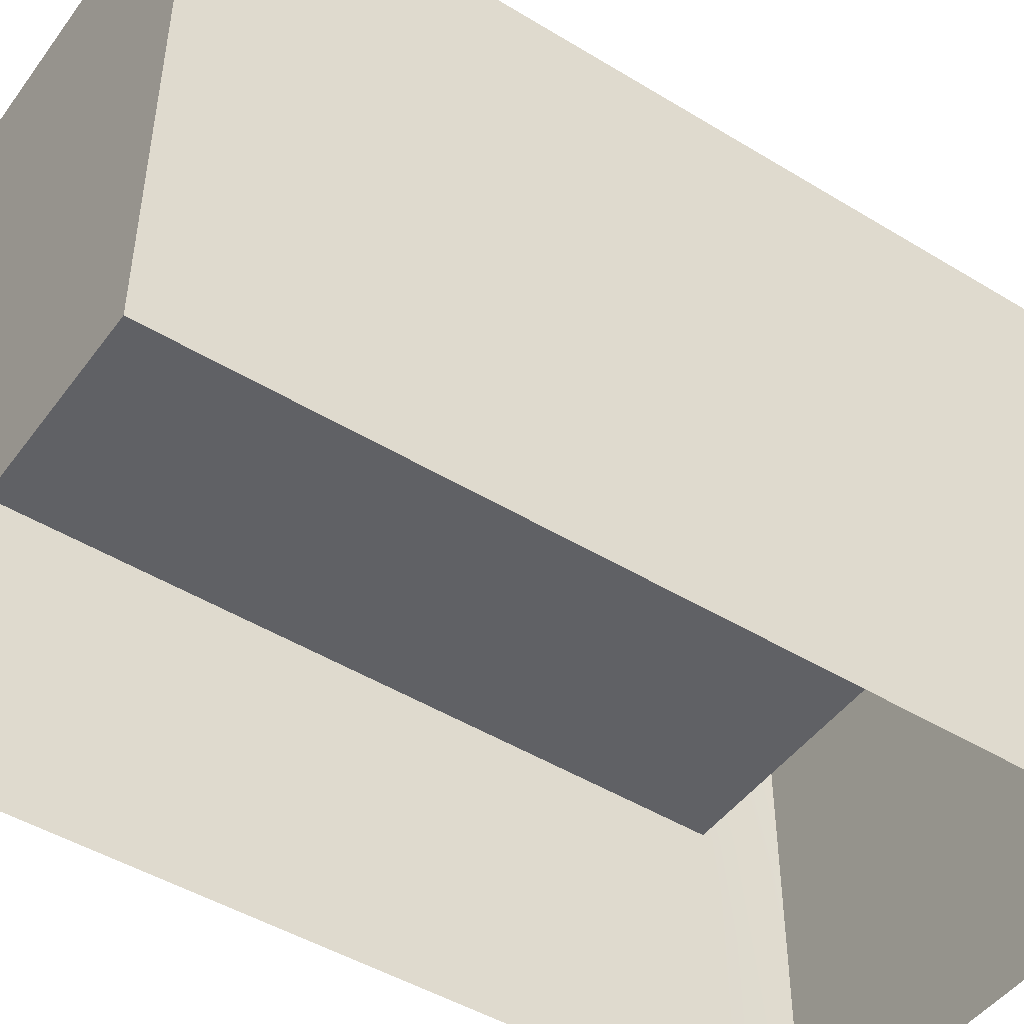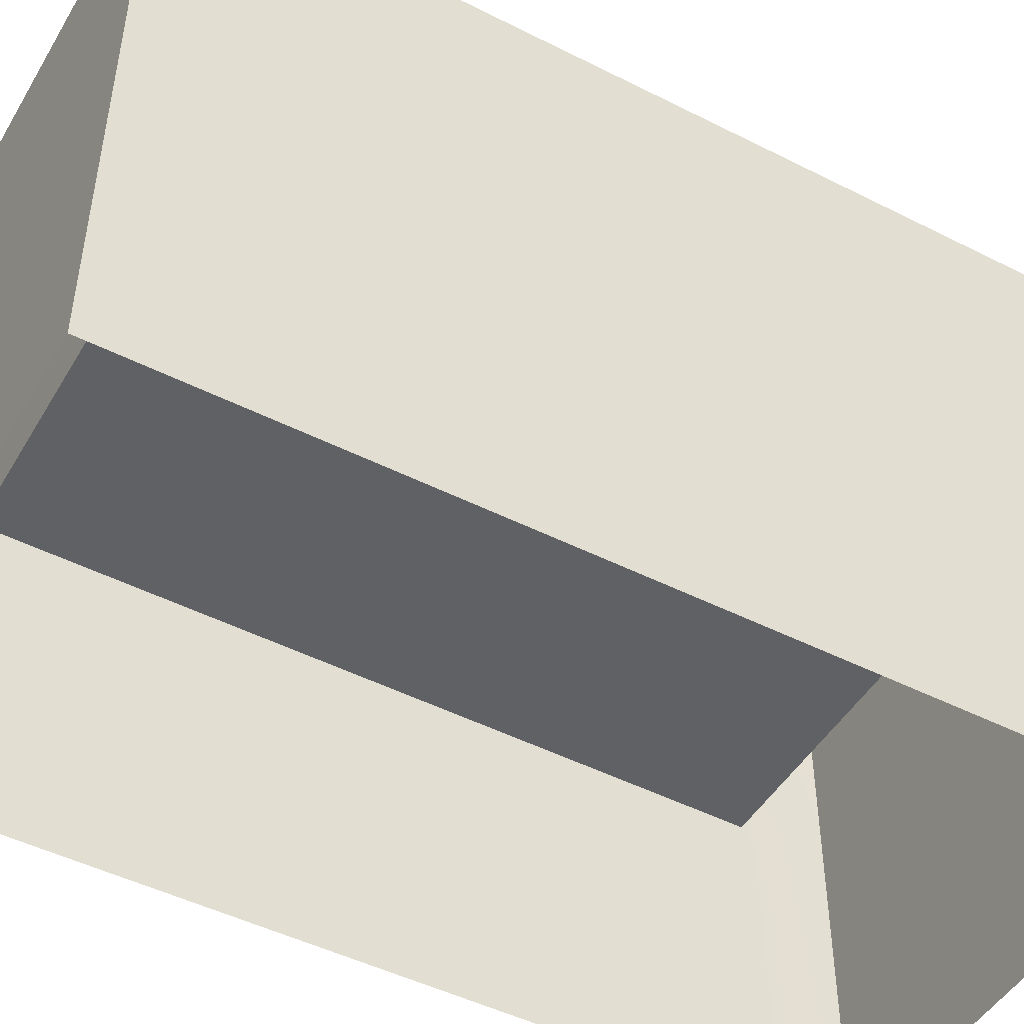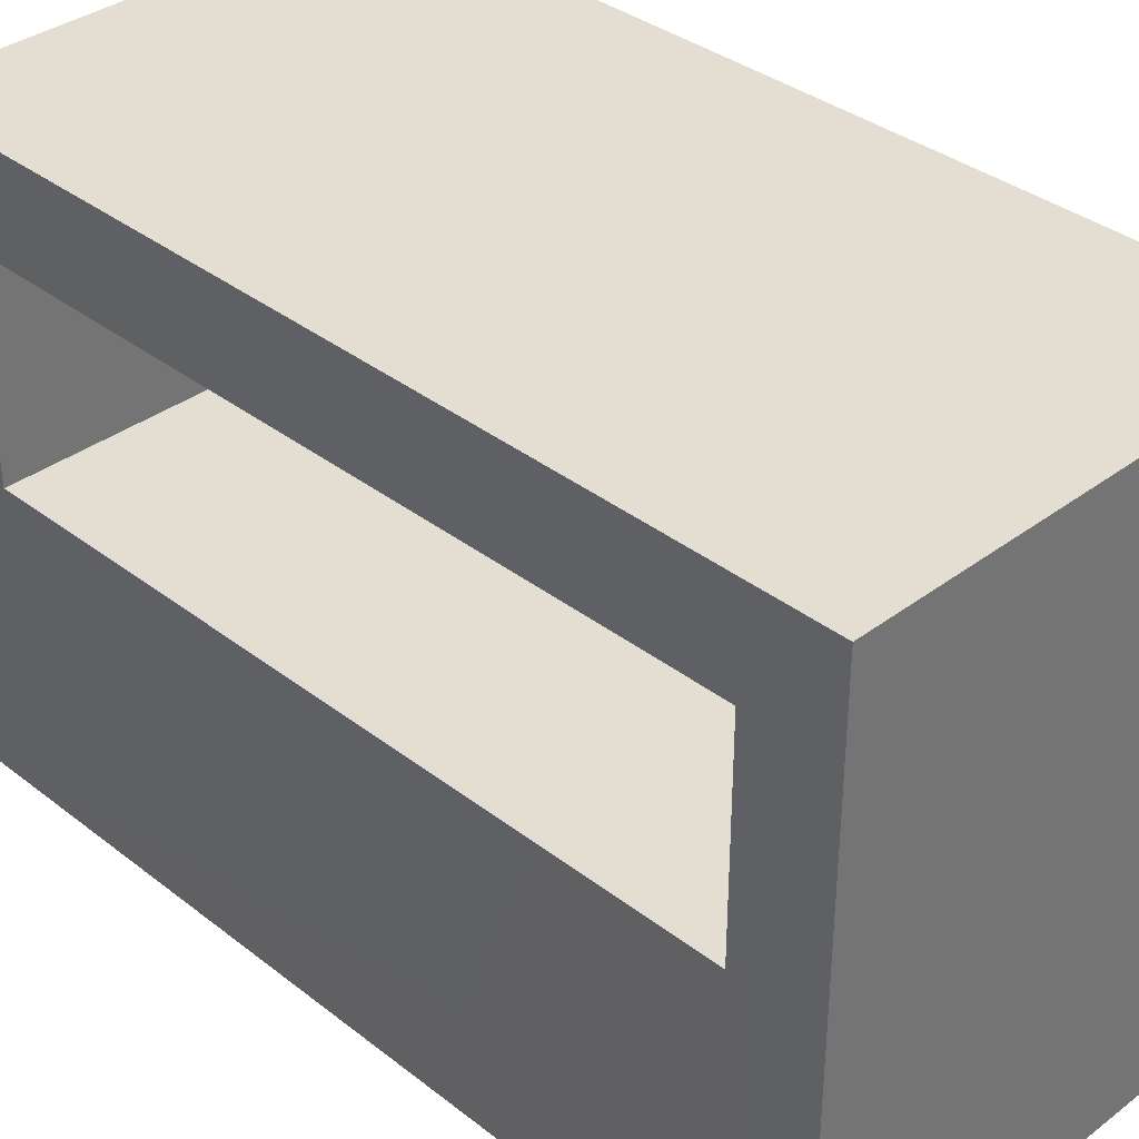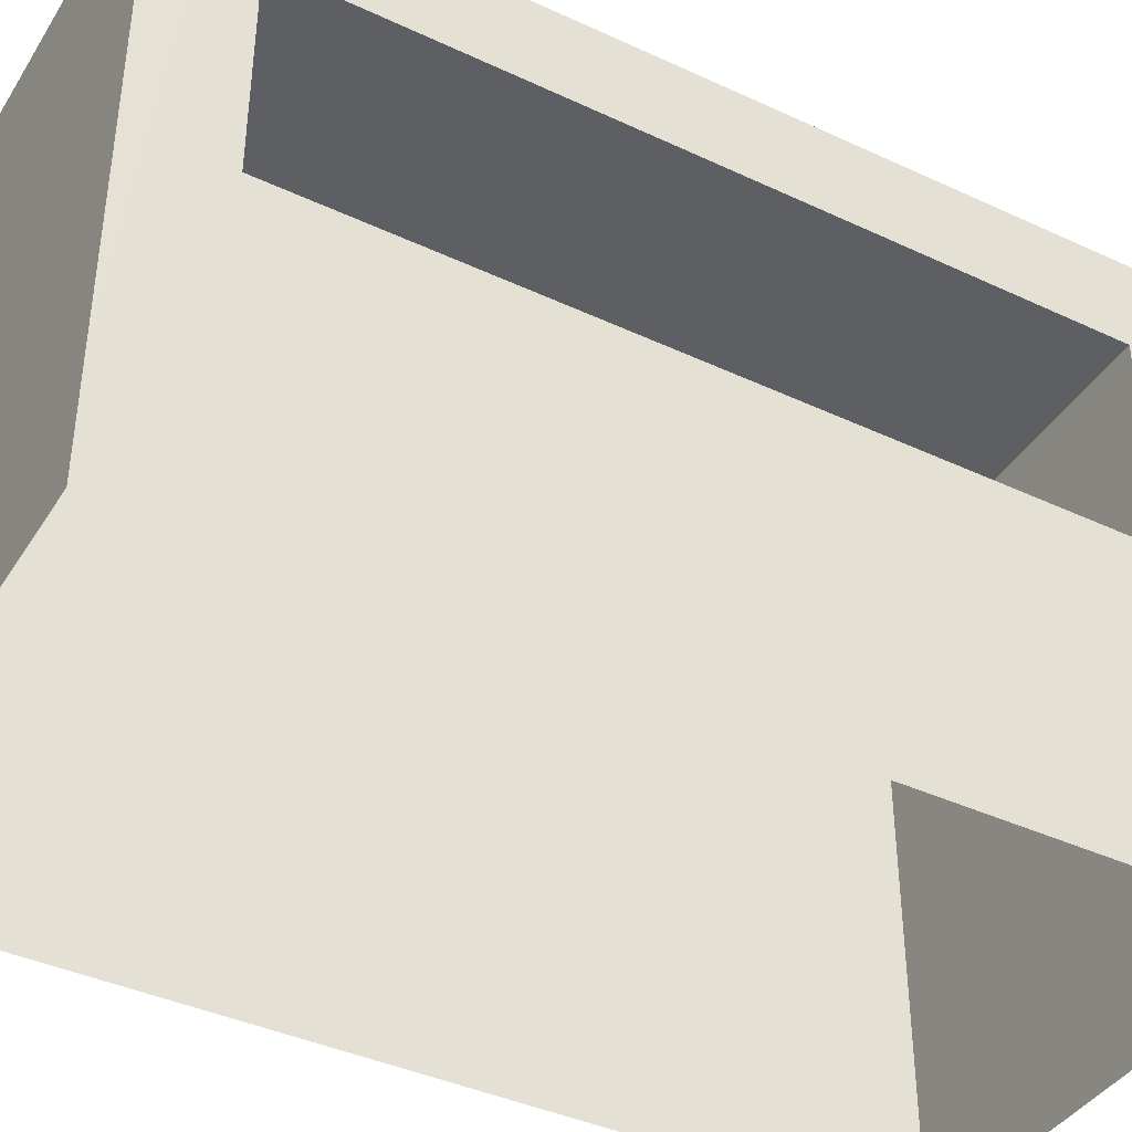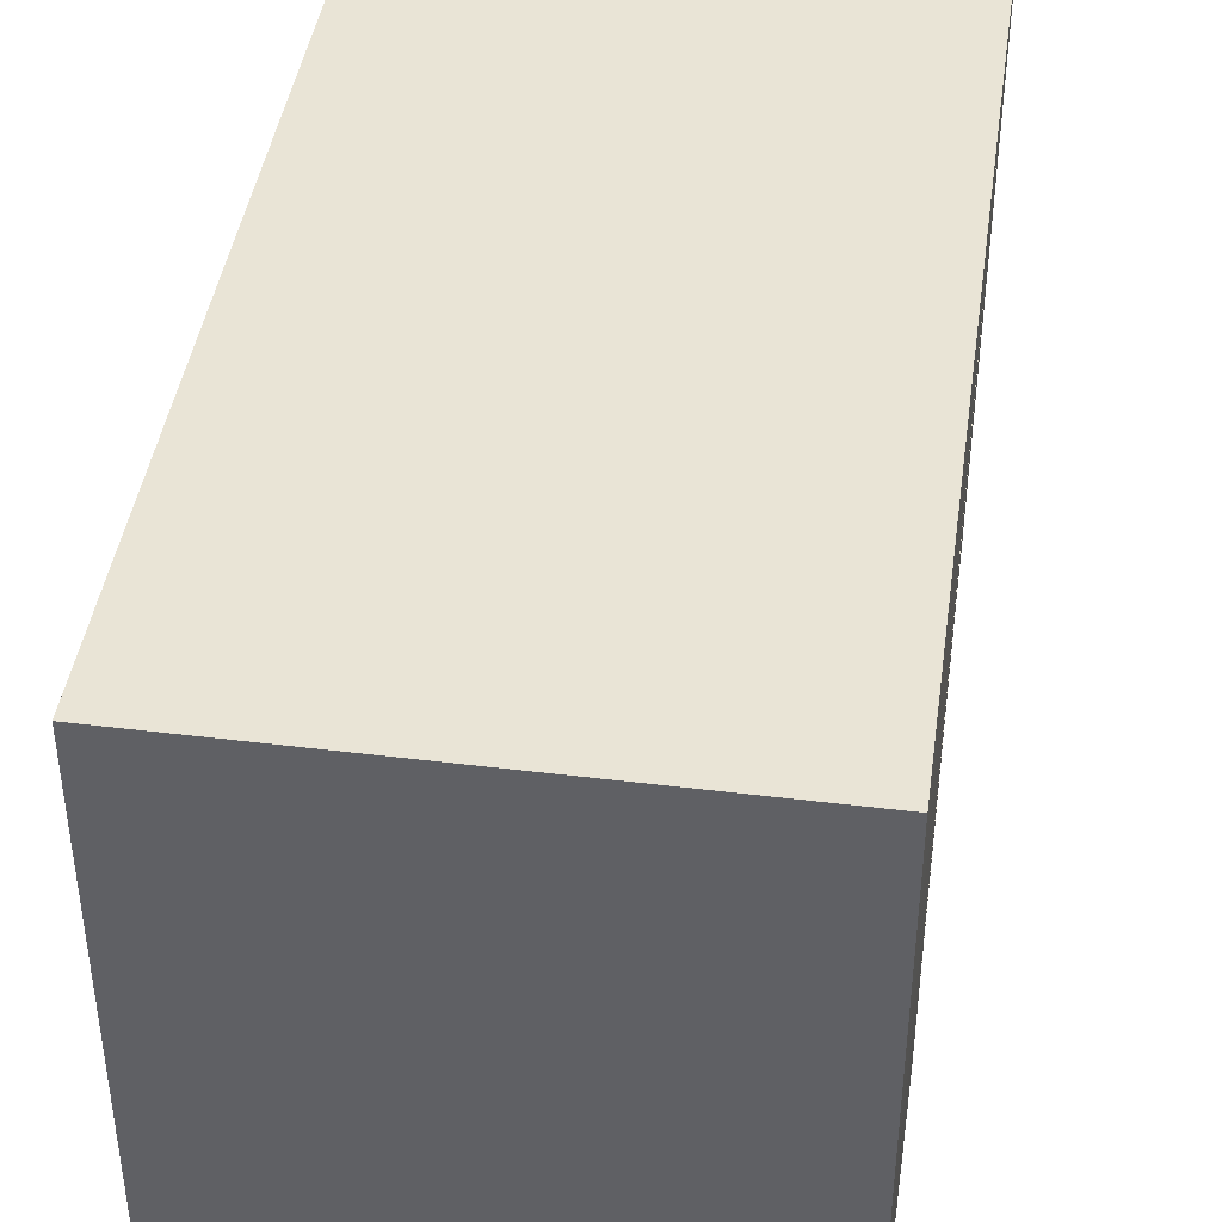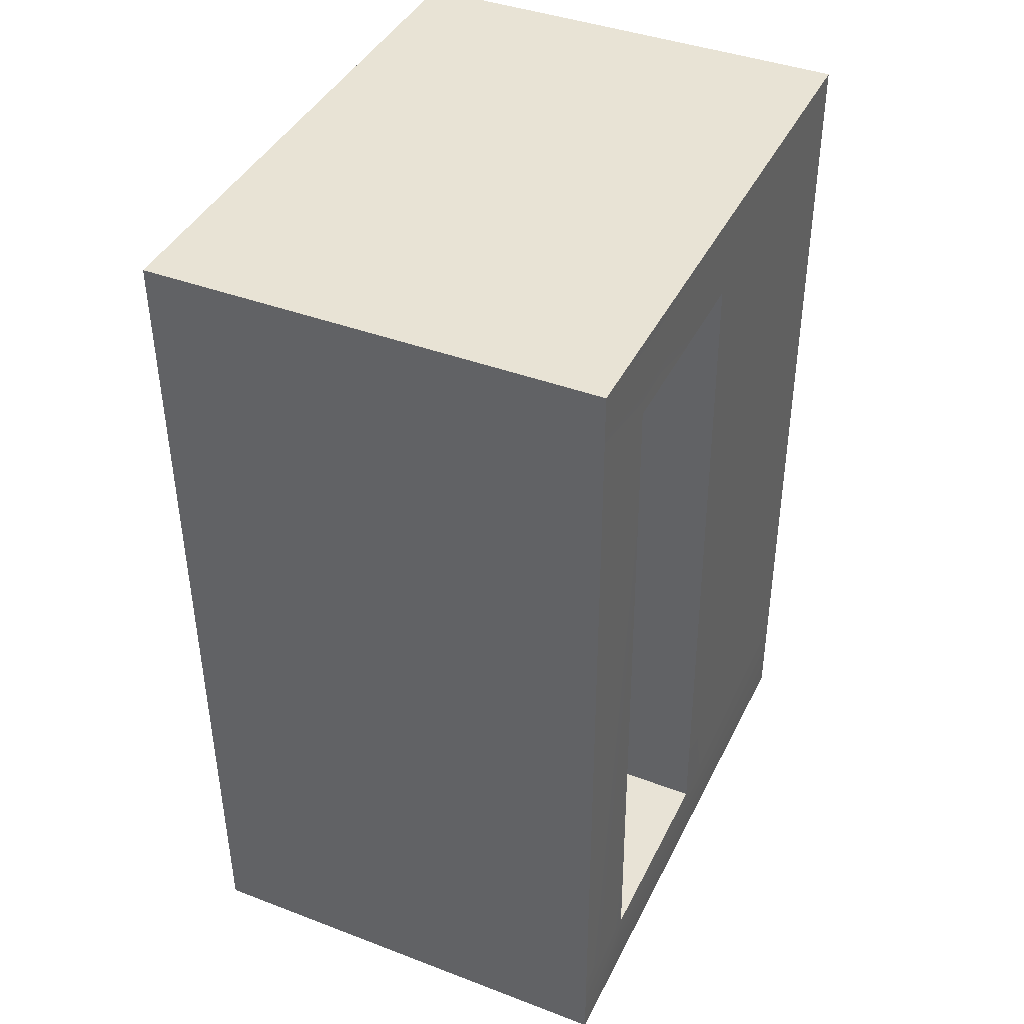
<metadata>
{"format":"obj","ext":"obj","renderer":"f3d","projection":"perspective","resolution":1024,"background":"white","views":[{"elev":-47.1,"azim":55.7,"up":"+Y"},{"elev":-47.8,"azim":60.6,"up":"+Y"},{"elev":36.0,"azim":-44.3,"up":"+Y"},{"elev":-40.4,"azim":-119.4,"up":"+Y"},{"elev":42.5,"azim":-171.6,"up":"+Y"},{"elev":41.4,"azim":-155.3,"up":"+Z"}]}
</metadata>
<code>
g default
v -83.48 -0.13 323.2
v -42.33 -0.13 323
v -83.48 53.85 323.2
v -42.33 53.85 323
v -83.82 53.85 242.1
v -42.67 53.85 242.1
v -83.82 -0.13 242.1
v -42.67 -0.13 242.1
v -84.1 27.06 249.7
v -83.47 27.06 315.7
v -83.47 45.61 315.7
v -84.1 45.61 249.7
v -55.28 27.06 249.7
v -54.65 27.06 315.7
v -54.65 45.61 315.7
v -55.28 45.61 249.7
v -83.51 53.85 315.7
v -42.37 53.85 315.7
v -42.37 -0.13 315.7
v -83.51 -0.13 315.7
v -83.78 -0.13 251.3
v -42.63 -0.13 249.7
v -42.63 53.85 249.7
v -83.78 53.85 249.7
v -83.48 45.61 323.2
v -42.33 45.37 323
v -42.37 45.37 315.7
v -42.63 45.37 249.7
v -42.67 45.37 242.1
v -83.82 45.37 242.1
v -83.48 27.06 323.2
v -42.33 27.01 323
v -42.37 27.01 315.7
v -42.63 27.01 249.7
v -42.67 27.01 242.1
v -83.82 27.01 242.1
g polySurface41 polySurface39
f 25 26 4 3
f 17 18 23 24
f 5 6 29 30
f 18 27 28 23
f 9 21 20 10
f 11 17 24 12
f 13 9 10 14
f 10 11 15 14
f 15 11 12 16
f 12 9 13 16
f 3 4 18 17
f 26 27 18 4
f 31 10 20 1
f 23 28 29 6
f 24 23 6 5
f 12 24 5 30
f 31 32 26 25
f 32 33 27 26
f 28 27 33 34
f 29 28 34 35
f 30 29 35 36
f 9 36 7 21
f 1 2 32 31
f 2 19 33 32
f 34 33 19 22
f 35 34 22 8
f 36 35 8 7
f 12 30 36 9
f 11 25 3 17
f 11 10 31 25

</code>
